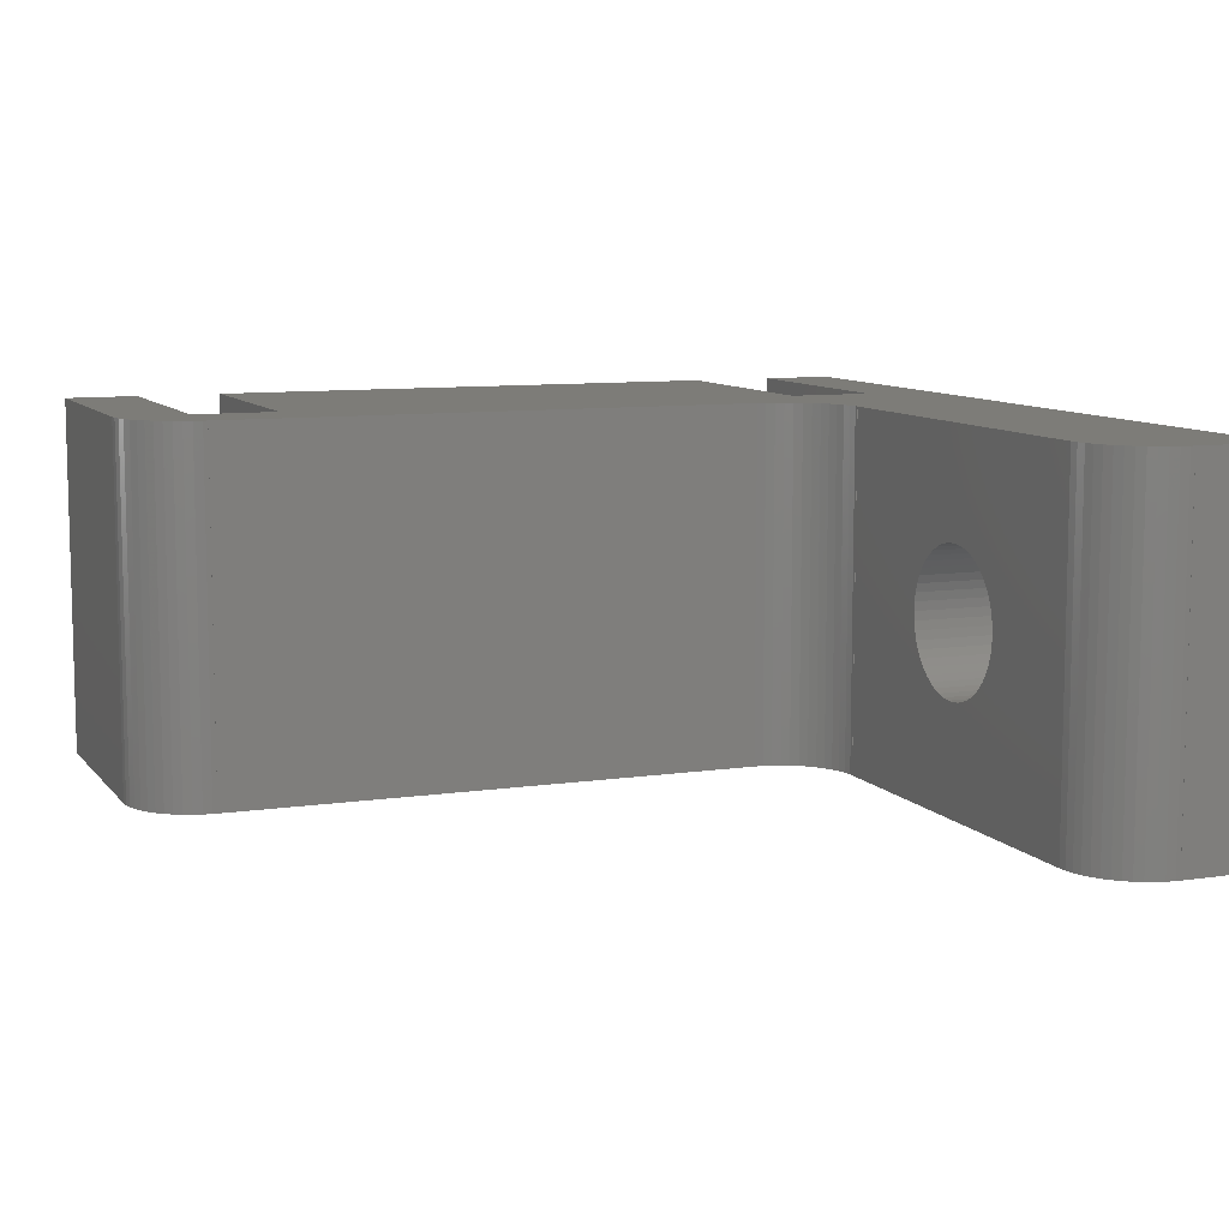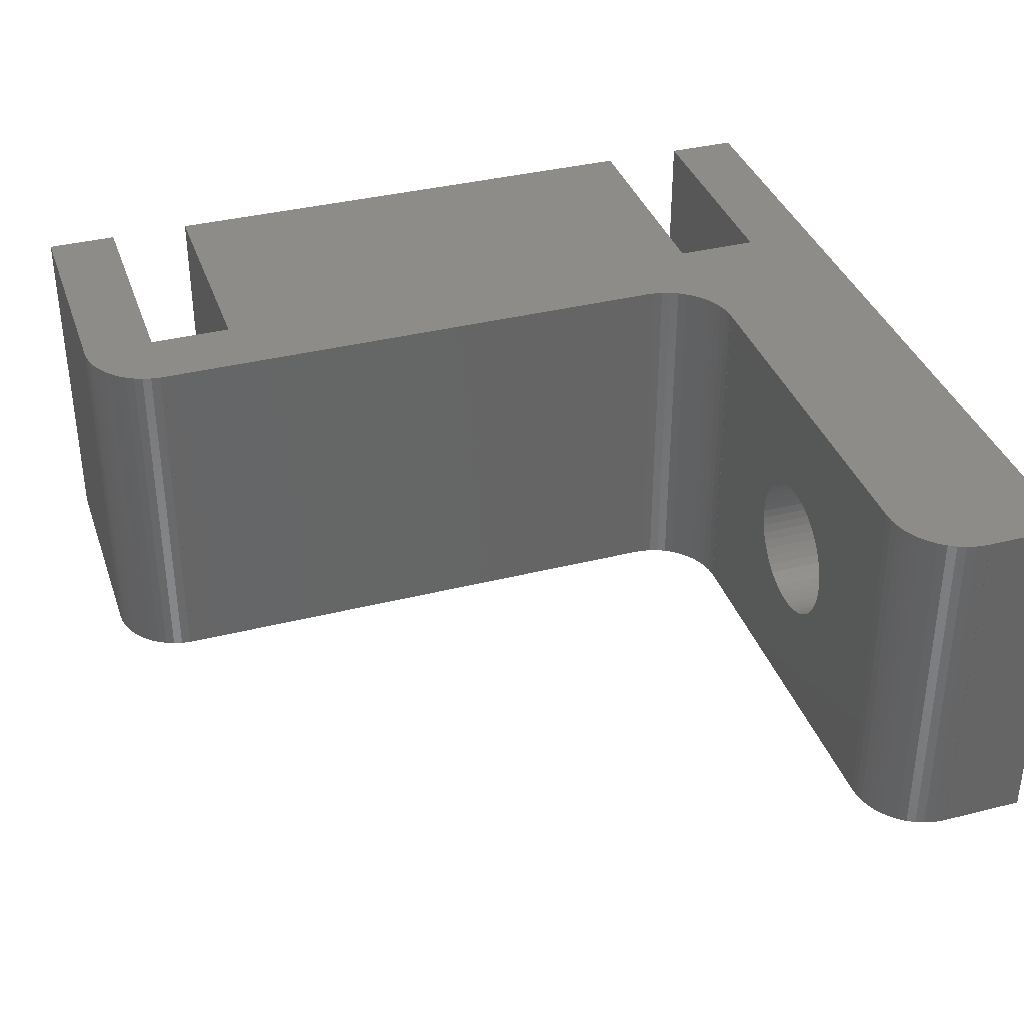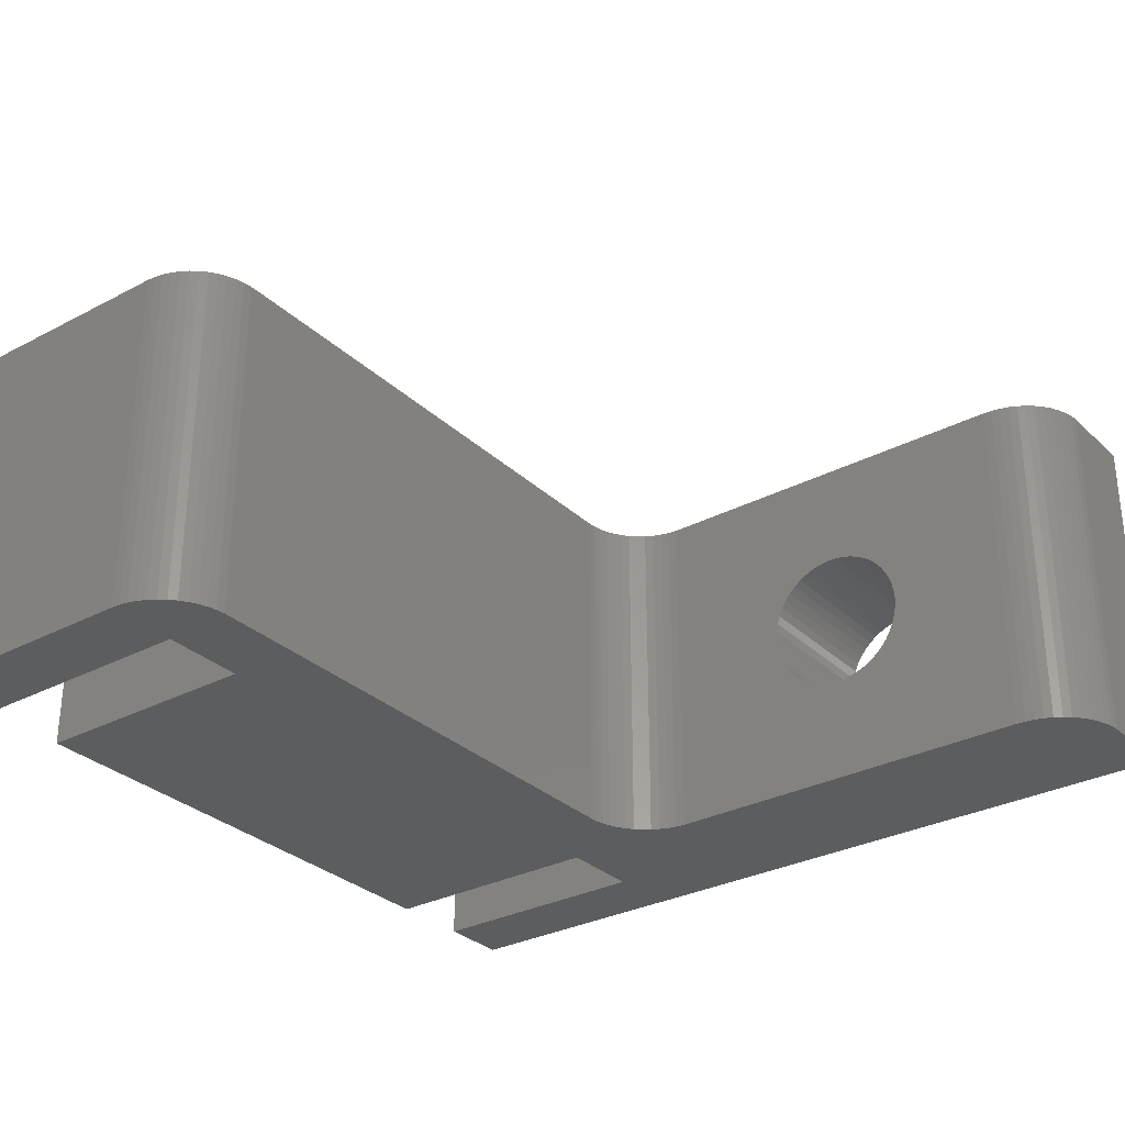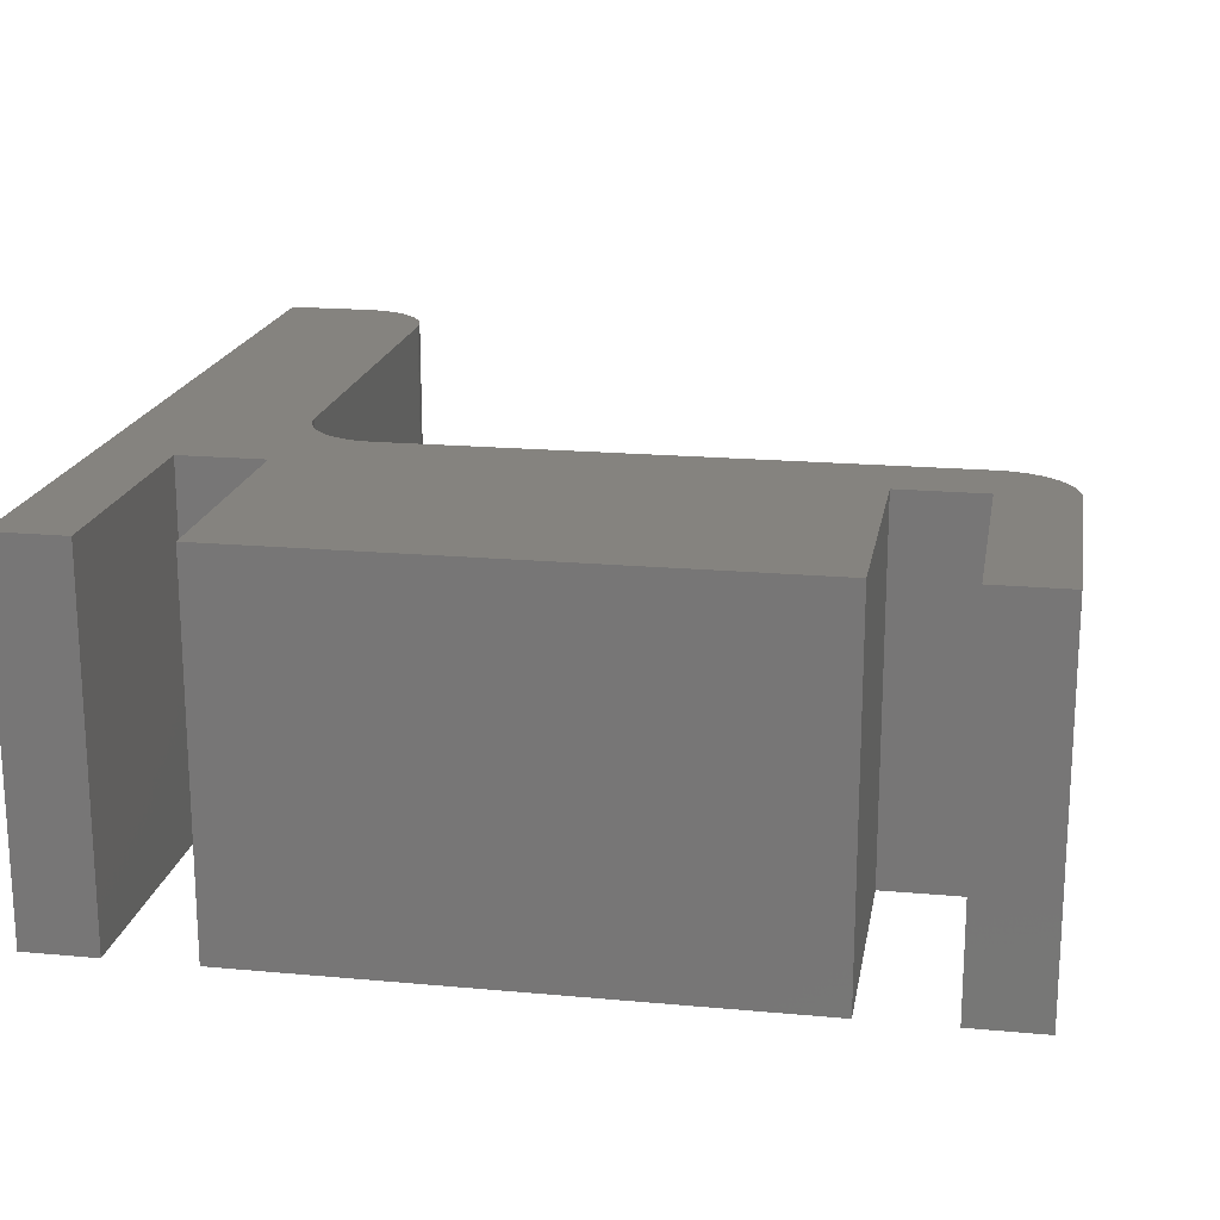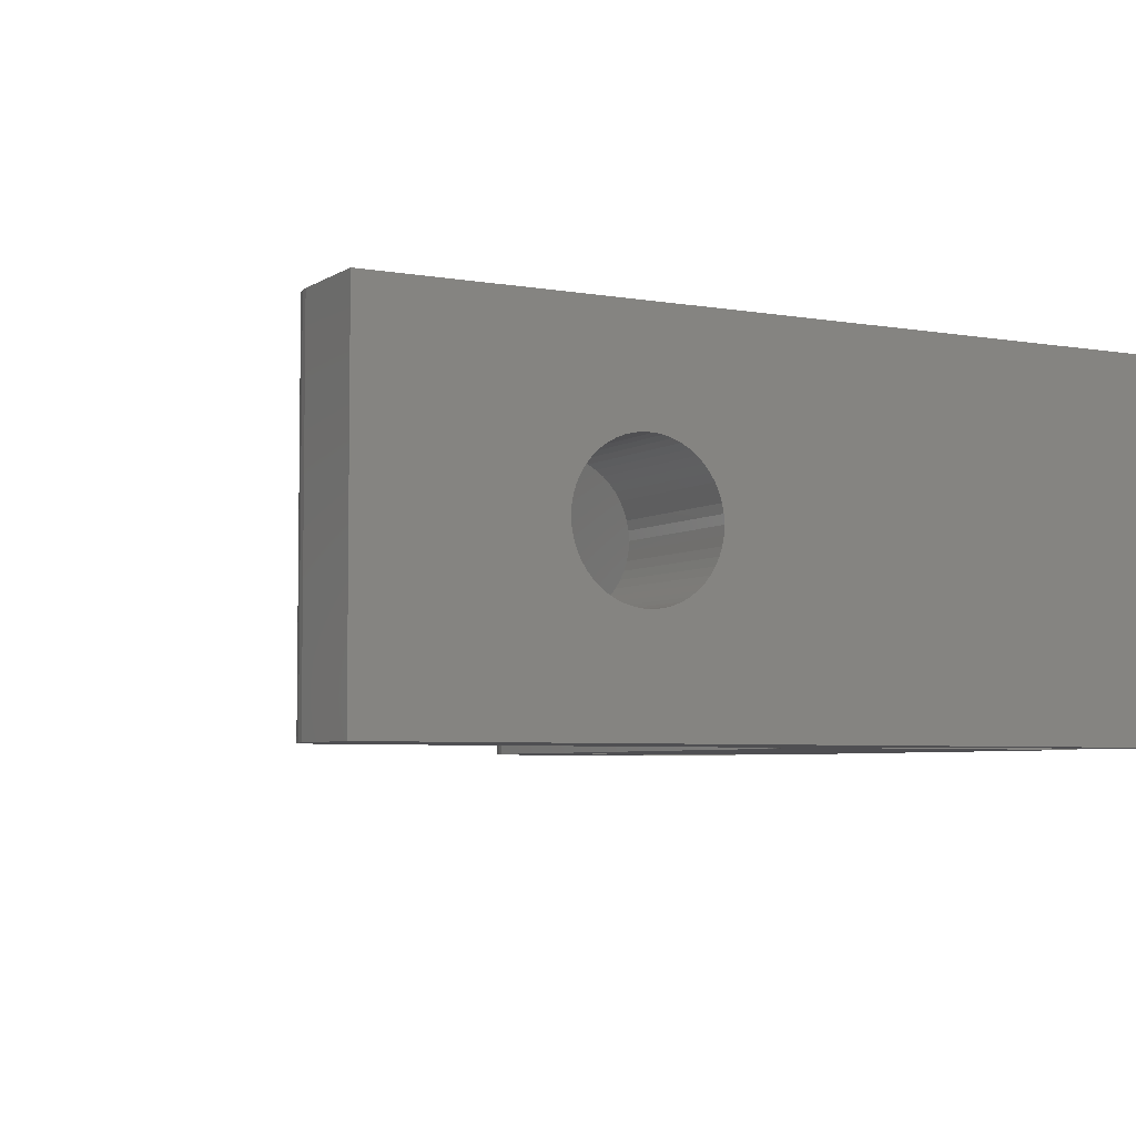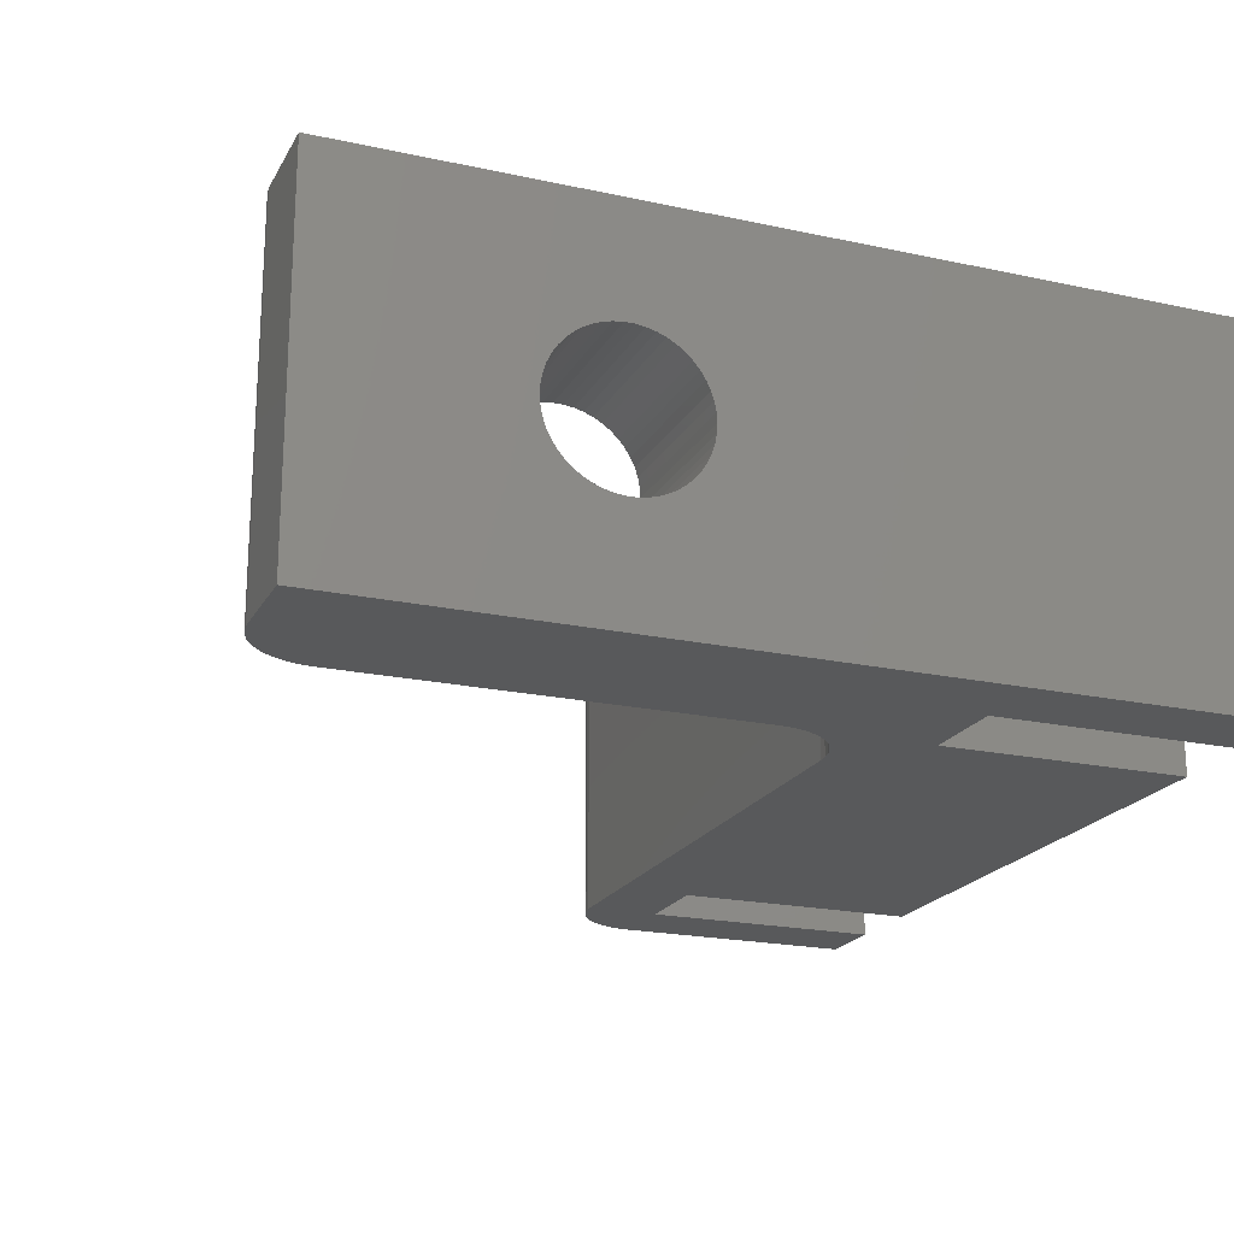
<metadata>
{"format":"stl","ext":"stl","renderer":"f3d","projection":"perspective","resolution":1024,"background":"white","views":[{"elev":9.1,"azim":68.3,"up":"+Z"},{"elev":36.5,"azim":71.9,"up":"+Z"},{"elev":-30.6,"azim":37.1,"up":"+Z"},{"elev":18.7,"azim":-80.1,"up":"+Z"},{"elev":-5.0,"azim":151.2,"up":"+Z"},{"elev":-20.5,"azim":158.4,"up":"+Z"}]}
</metadata>
<code>
# stl→obj: 212 verts, 424 faces
v 10 3 0
v 12.99 2.812 0
v 12.95 2.438 0
v 10 6.5 0
v 13 3 0
v 12.99 3 0
v 16 28.49 0
v 15.81 28.49 0
v 16 28.5 0
v 34.99 31.31 0
v 34.95 30.94 0
v 34.99 31.5 0
v 35 35 0
v 35 31.5 0
v 32 28.5 0
v 34.85 30.57 0
v 34.71 30.22 0
v 34.53 29.89 0
v 34.31 29.59 0
v 34.05 29.31 0
v 33.76 29.07 0
v 33.45 28.87 0
v 33.1 28.71 0
v 32.75 28.59 0
v 32.38 28.52 0
v 10 32 0
v 15.44 28.45 0
v 15.07 28.35 0
v 12.85 2.073 0
v 12.71 1.723 0
v 12.53 1.393 0
v 12.31 1.088 0
v 12.05 0.8131 0
v 11.76 0.5729 0
v 11.45 0.3711 0
v 11.1 0.2107 0
v 13 25.5 0
v 10.75 0.09425 0
v 10.38 0.02367 0
v 10 0 0
v 0 6.5 0
v 0 28.5 0
v 10 28.5 0
v 13.09 26.25 0
v 13.02 25.88 0
v 13.21 26.6 0
v 13.37 26.95 0
v 13.57 27.26 0
v 13.81 27.55 0
v 14.09 27.81 0
v 14.39 28.03 0
v 14.72 28.21 0
v 0 35 0
v 0 32 0
v 0 0 0
v 0 3 0
v 0 6.5 15
v 13 25.5 15
v 0 28.5 15
v 10 6.5 15
v 35 35 15
v 34.99 31.5 15
v 35 31.5 15
v 34.95 30.94 15
v 34.99 31.31 15
v 32 28.5 15
v 34.85 30.57 15
v 34.71 30.22 15
v 34.53 29.89 15
v 34.31 29.59 15
v 34.05 29.31 15
v 33.76 29.07 15
v 33.45 28.87 15
v 33.1 28.71 15
v 32.75 28.59 15
v 32.38 28.52 15
v 16 28.5 15
v 15.81 28.49 15
v 16 28.49 15
v 10 32 15
v 15.44 28.45 15
v 13 3 15
v 10 3 15
v 12.99 2.812 15
v 12.99 3 15
v 12.95 2.438 15
v 12.85 2.073 15
v 12.71 1.723 15
v 12.53 1.393 15
v 12.31 1.088 15
v 12.05 0.8131 15
v 11.76 0.5729 15
v 10 28.5 15
v 13.02 25.88 15
v 11.45 0.3711 15
v 11.1 0.2107 15
v 13.09 26.25 15
v 13.21 26.6 15
v 13.37 26.95 15
v 13.57 27.26 15
v 13.81 27.55 15
v 14.09 27.81 15
v 14.39 28.03 15
v 14.72 28.21 15
v 15.07 28.35 15
v 0 35 15
v 0 32 15
v 10.75 0.09425 15
v 10.38 0.02367 15
v 10 0 15
v 0 3 15
v 0 0 15
v 23.81 28.5 10.49
v 23.44 28.5 10.45
v 23.07 28.5 10.35
v 22.72 28.5 10.21
v 22.39 28.5 10.03
v 22.09 28.5 9.812
v 21.81 28.5 9.554
v 21.57 28.5 9.263
v 21.37 28.5 8.945
v 21.21 28.5 8.604
v 21.09 28.5 8.246
v 21.02 28.5 7.876
v 21 28.5 7.5
v 21.02 28.5 7.124
v 21.09 28.5 6.754
v 21.21 28.5 6.396
v 23.81 28.5 4.506
v 24.19 28.5 4.506
v 23.44 28.5 4.553
v 23.07 28.5 4.647
v 22.72 28.5 4.786
v 22.39 28.5 4.967
v 22.09 28.5 5.188
v 21.81 28.5 5.446
v 21.57 28.5 5.737
v 21.37 28.5 6.055
v 24.19 28.5 10.49
v 24.56 28.5 10.45
v 24.93 28.5 10.35
v 25.28 28.5 10.21
v 25.61 28.5 10.03
v 25.91 28.5 9.812
v 26.19 28.5 9.554
v 26.43 28.5 9.263
v 26.63 28.5 8.945
v 26.79 28.5 8.604
v 26.91 28.5 8.246
v 26.98 28.5 7.876
v 27 28.5 7.5
v 26.98 28.5 7.124
v 26.91 28.5 6.754
v 26.79 28.5 6.396
v 26.63 28.5 6.055
v 24.56 28.5 4.553
v 24.93 28.5 4.647
v 26.43 28.5 5.737
v 26.19 28.5 5.446
v 25.91 28.5 5.188
v 25.61 28.5 4.967
v 25.28 28.5 4.786
v 23.81 35 10.49
v 24.19 35 10.49
v 24.56 35 10.45
v 24.93 35 10.35
v 25.28 35 10.21
v 25.61 35 10.03
v 25.91 35 9.812
v 26.19 35 9.554
v 26.43 35 9.263
v 26.63 35 8.945
v 26.79 35 8.604
v 26.91 35 8.246
v 26.98 35 7.876
v 27 35 7.5
v 26.98 35 7.124
v 26.91 35 6.754
v 26.79 35 6.396
v 26.63 35 6.055
v 26.43 35 5.737
v 24.19 35 4.506
v 23.81 35 4.506
v 24.56 35 4.553
v 24.93 35 4.647
v 25.28 35 4.786
v 25.61 35 4.967
v 25.91 35 5.188
v 26.19 35 5.446
v 23.44 35 10.45
v 23.07 35 10.35
v 22.72 35 10.21
v 22.39 35 10.03
v 22.09 35 9.812
v 21.81 35 9.554
v 21.57 35 9.263
v 21.37 35 8.945
v 21.21 35 8.604
v 21.09 35 8.246
v 21.02 35 7.876
v 21 35 7.5
v 21.02 35 7.124
v 21.09 35 6.754
v 21.21 35 6.396
v 21.37 35 6.055
v 21.57 35 5.737
v 21.81 35 5.446
v 22.09 35 5.188
v 22.39 35 4.967
v 22.72 35 4.786
v 23.44 35 4.553
v 23.07 35 4.647
f 1 2 3
f 4 5 6
f 7 8 9
f 10 11 12
f 12 13 14
f 15 12 11
f 15 11 16
f 15 16 17
f 15 17 18
f 15 18 19
f 15 19 20
f 15 20 21
f 15 21 22
f 15 22 23
f 15 23 24
f 15 24 25
f 12 15 13
f 9 13 15
f 26 9 8
f 26 8 27
f 26 27 28
f 2 1 6
f 1 3 29
f 1 29 30
f 1 30 31
f 1 31 32
f 1 32 33
f 1 33 34
f 1 34 35
f 1 35 36
f 5 4 37
f 1 36 38
f 1 38 39
f 1 39 40
f 6 1 4
f 41 37 4
f 42 37 41
f 43 44 45
f 43 46 44
f 43 47 46
f 43 48 47
f 43 49 48
f 43 50 49
f 26 50 43
f 50 26 51
f 51 26 52
f 52 26 28
f 9 26 13
f 53 26 54
f 26 53 13
f 43 37 42
f 37 43 45
f 55 1 40
f 1 55 56
f 57 58 59
f 58 57 60
f 61 62 63
f 62 64 65
f 66 62 61
f 62 66 64
f 64 66 67
f 67 66 68
f 68 66 69
f 69 66 70
f 70 66 71
f 71 66 72
f 72 66 73
f 73 66 74
f 74 66 75
f 75 66 76
f 61 77 66
f 77 78 79
f 80 77 61
f 77 80 78
f 78 80 81
f 60 82 58
f 83 84 85
f 82 60 85
f 83 85 60
f 84 83 86
f 86 83 87
f 87 83 88
f 88 83 89
f 89 83 90
f 90 83 91
f 91 83 92
f 93 58 94
f 92 83 95
f 95 83 96
f 97 93 94
f 98 93 97
f 99 93 98
f 100 93 99
f 101 93 100
f 102 93 101
f 93 102 80
f 103 80 102
f 104 80 103
f 105 80 104
f 81 80 105
f 106 80 61
f 80 106 107
f 59 58 93
f 96 83 108
f 108 83 109
f 83 110 109
f 111 110 83
f 110 111 112
f 40 109 110
f 109 40 39
f 39 108 109
f 108 39 38
f 38 96 108
f 96 38 36
f 36 95 96
f 95 36 35
f 35 92 95
f 92 35 34
f 34 91 92
f 91 34 33
f 91 32 90
f 32 91 33
f 90 31 89
f 31 90 32
f 89 30 88
f 30 89 31
f 88 29 87
f 29 88 30
f 87 3 86
f 3 87 29
f 86 2 84
f 2 86 3
f 84 6 85
f 6 84 2
f 6 82 85
f 82 6 5
f 82 37 58
f 37 82 5
f 58 45 94
f 45 58 37
f 94 44 97
f 44 94 45
f 97 46 98
f 46 97 44
f 98 47 99
f 47 98 46
f 99 48 100
f 48 99 47
f 100 49 101
f 49 100 48
f 49 102 101
f 102 49 50
f 50 103 102
f 103 50 51
f 51 104 103
f 104 51 52
f 52 105 104
f 105 52 28
f 28 81 105
f 81 28 27
f 27 78 81
f 78 27 8
f 8 79 78
f 79 8 7
f 79 9 77
f 9 79 7
f 77 113 66
f 77 114 113
f 77 115 114
f 77 116 115
f 77 117 116
f 77 118 117
f 77 119 118
f 77 120 119
f 77 121 120
f 77 122 121
f 77 123 122
f 77 124 123
f 77 125 124
f 9 125 77
f 125 9 126
f 126 9 127
f 127 9 128
f 129 9 130
f 131 9 129
f 132 9 131
f 133 9 132
f 134 9 133
f 135 9 134
f 136 9 135
f 137 9 136
f 138 9 137
f 128 9 138
f 139 66 113
f 140 66 139
f 141 66 140
f 142 66 141
f 143 66 142
f 144 66 143
f 145 66 144
f 146 66 145
f 147 66 146
f 148 66 147
f 149 66 148
f 150 66 149
f 151 66 150
f 15 151 152
f 15 152 153
f 15 153 154
f 15 154 155
f 15 130 9
f 130 15 156
f 156 15 157
f 151 15 66
f 158 15 155
f 159 15 158
f 160 15 159
f 161 15 160
f 162 15 161
f 157 15 162
f 15 76 66
f 76 15 25
f 25 75 76
f 75 25 24
f 24 74 75
f 74 24 23
f 23 73 74
f 73 23 22
f 22 72 73
f 72 22 21
f 21 71 72
f 71 21 20
f 71 19 70
f 19 71 20
f 70 18 69
f 18 70 19
f 69 17 68
f 17 69 18
f 68 16 67
f 16 68 17
f 67 11 64
f 11 67 16
f 64 10 65
f 10 64 11
f 65 12 62
f 12 65 10
f 12 63 62
f 63 12 14
f 63 13 61
f 13 63 14
f 163 61 164
f 61 165 164
f 61 166 165
f 61 167 166
f 61 168 167
f 61 169 168
f 61 170 169
f 61 171 170
f 61 172 171
f 61 173 172
f 61 174 173
f 61 175 174
f 61 176 175
f 13 176 61
f 176 13 177
f 177 13 178
f 178 13 179
f 179 13 180
f 180 13 181
f 182 13 183
f 184 13 182
f 185 13 184
f 186 13 185
f 187 13 186
f 188 13 187
f 189 13 188
f 181 13 189
f 190 61 163
f 61 190 106
f 191 106 190
f 192 106 191
f 193 106 192
f 194 106 193
f 195 106 194
f 196 106 195
f 197 106 196
f 198 106 197
f 199 106 198
f 200 106 199
f 201 106 200
f 53 201 202
f 53 202 203
f 53 203 204
f 53 204 205
f 53 205 206
f 53 206 207
f 53 207 208
f 53 208 209
f 53 209 210
f 13 211 183
f 53 211 13
f 201 53 106
f 212 53 210
f 211 53 212
f 54 106 53
f 106 54 107
f 54 80 107
f 80 54 26
f 43 80 26
f 80 43 93
f 43 59 93
f 59 43 42
f 41 59 42
f 59 41 57
f 41 60 57
f 60 41 4
f 1 60 4
f 60 1 83
f 1 111 83
f 111 1 56
f 55 111 56
f 111 55 112
f 55 110 112
f 110 55 40
f 152 176 177
f 176 152 151
f 211 129 183
f 129 211 131
f 139 165 140
f 165 139 164
f 146 170 171
f 170 146 145
f 188 159 189
f 159 188 160
f 137 207 206
f 207 137 136
f 209 133 210
f 133 209 134
f 155 179 180
f 179 155 154
f 153 177 178
f 177 153 152
f 185 162 186
f 162 185 157
f 187 160 188
f 160 187 161
f 128 205 204
f 205 128 138
f 138 206 205
f 206 138 137
f 208 134 209
f 134 208 135
f 212 131 211
f 131 212 132
f 140 166 141
f 166 140 165
f 154 178 179
f 178 154 153
f 159 181 189
f 181 159 158
f 158 180 181
f 180 158 155
f 182 156 184
f 156 182 130
f 183 130 182
f 130 183 129
f 127 204 203
f 204 127 128
f 125 202 201
f 202 125 126
f 124 201 200
f 201 124 125
f 207 135 208
f 135 207 136
f 151 175 176
f 175 151 150
f 147 171 172
f 171 147 146
f 150 174 175
f 174 150 149
f 116 191 115
f 191 116 192
f 143 169 144
f 169 143 168
f 142 168 143
f 168 142 167
f 184 157 185
f 157 184 156
f 186 161 187
f 161 186 162
f 126 203 202
f 203 126 127
f 210 132 212
f 132 210 133
f 149 173 174
f 173 149 148
f 148 172 173
f 172 148 147
f 115 190 114
f 190 115 191
f 118 193 117
f 193 118 194
f 119 194 118
f 194 119 195
f 120 197 196
f 197 120 121
f 123 200 199
f 200 123 124
f 122 199 198
f 199 122 123
f 121 198 197
f 198 121 122
f 144 170 145
f 170 144 169
f 141 167 142
f 167 141 166
f 117 192 116
f 192 117 193
f 119 196 195
f 196 119 120
f 114 163 113
f 163 114 190
f 113 164 139
f 164 113 163

</code>
